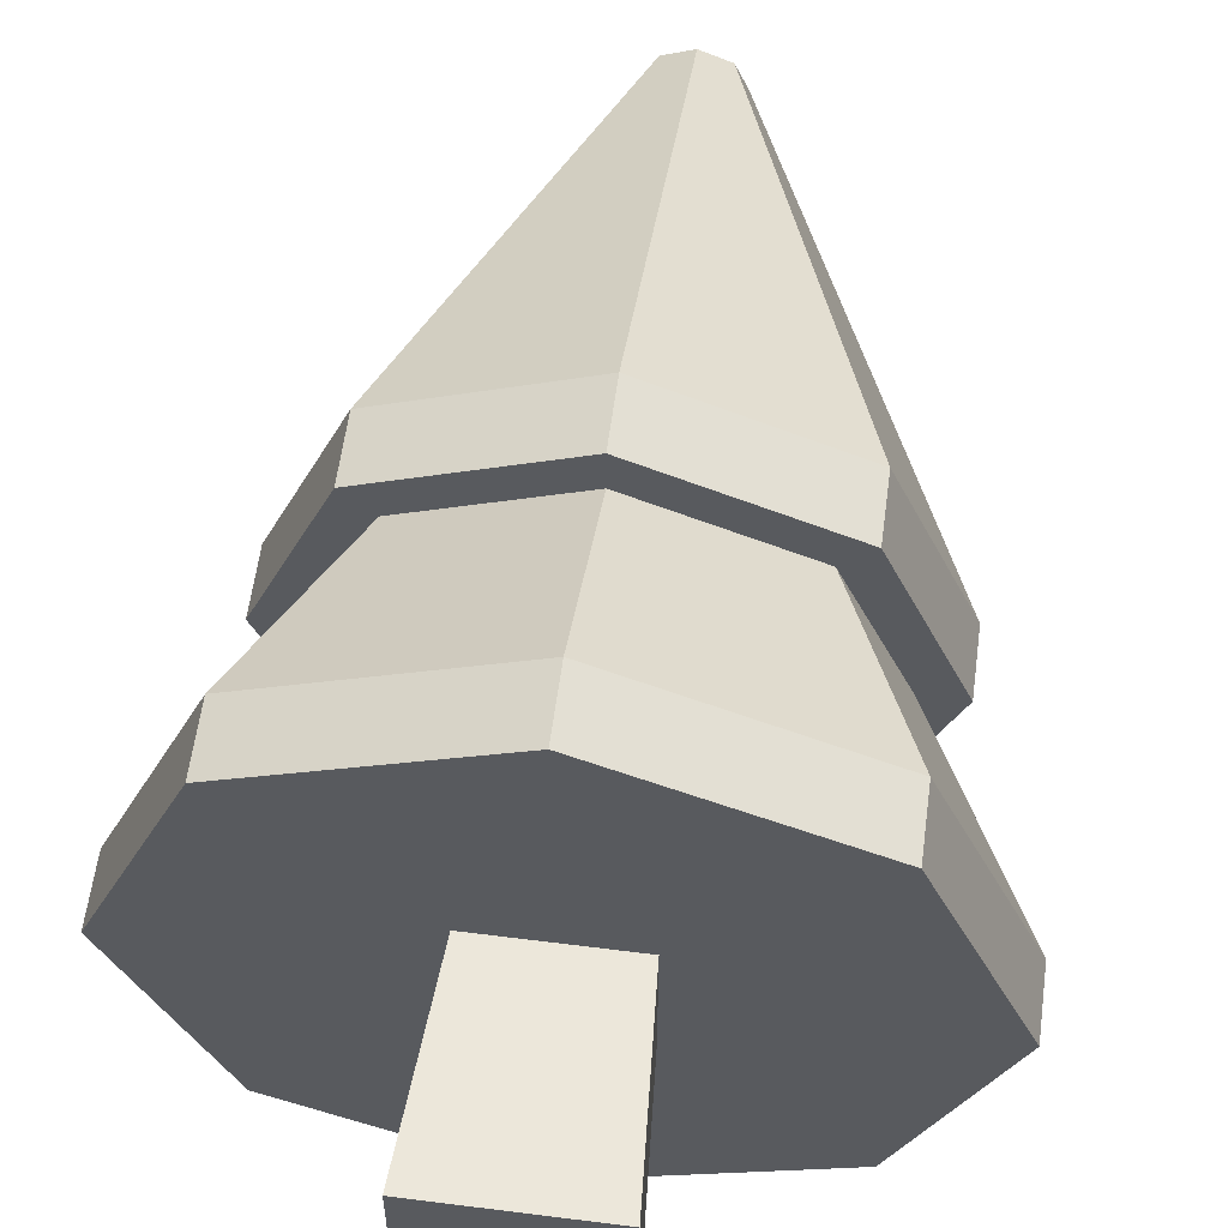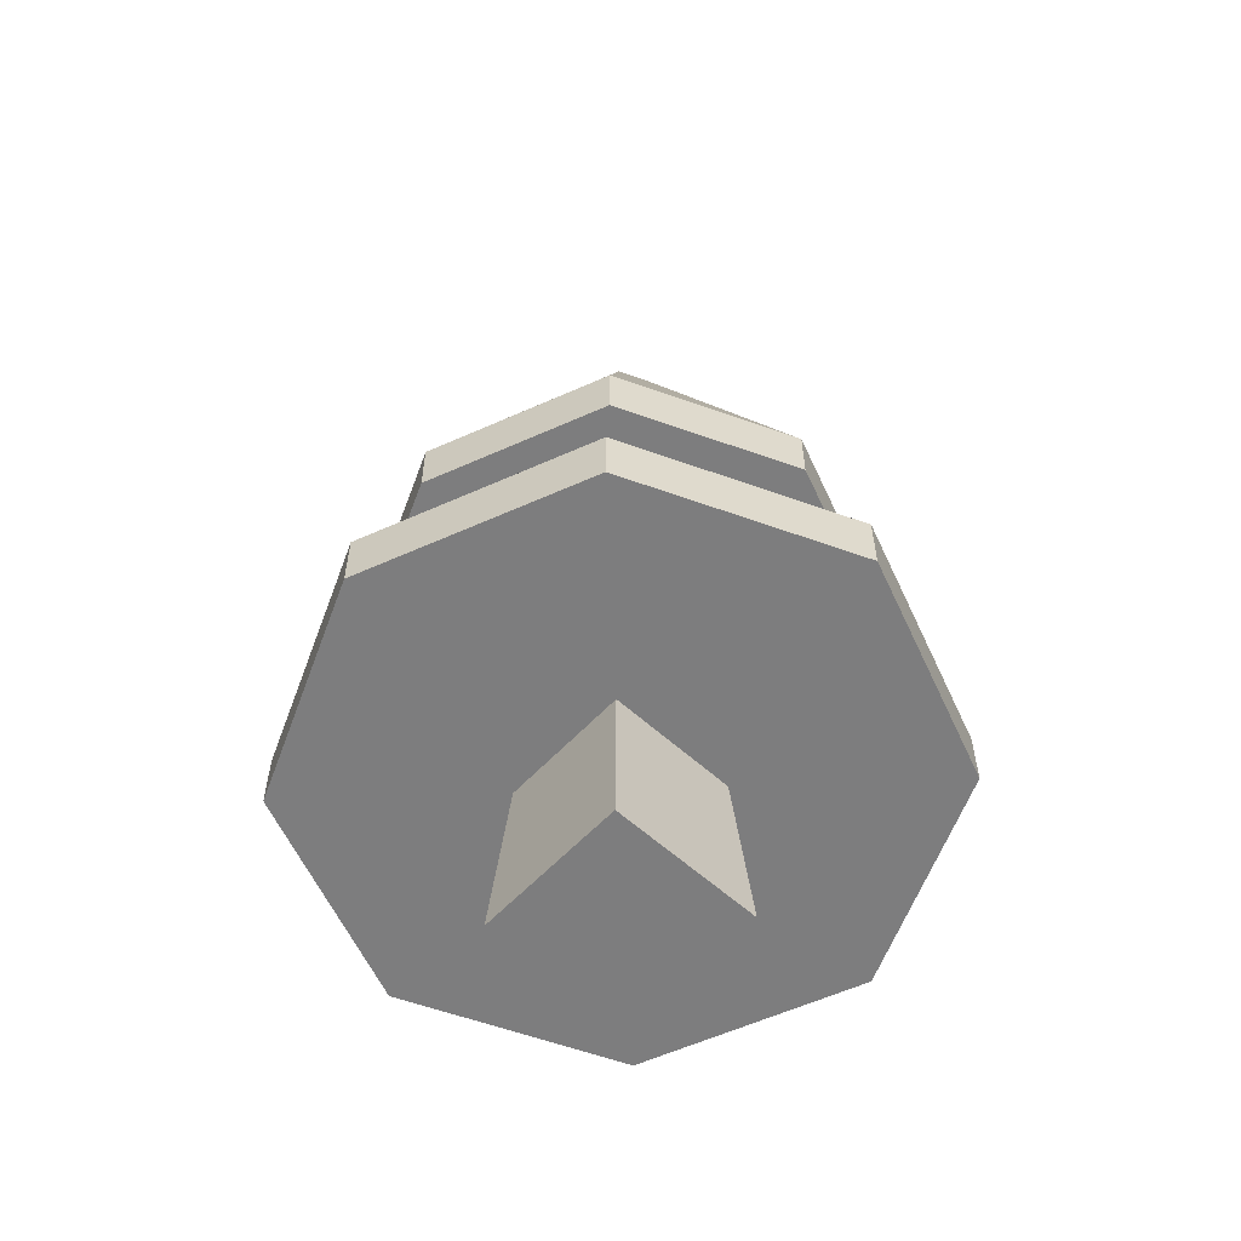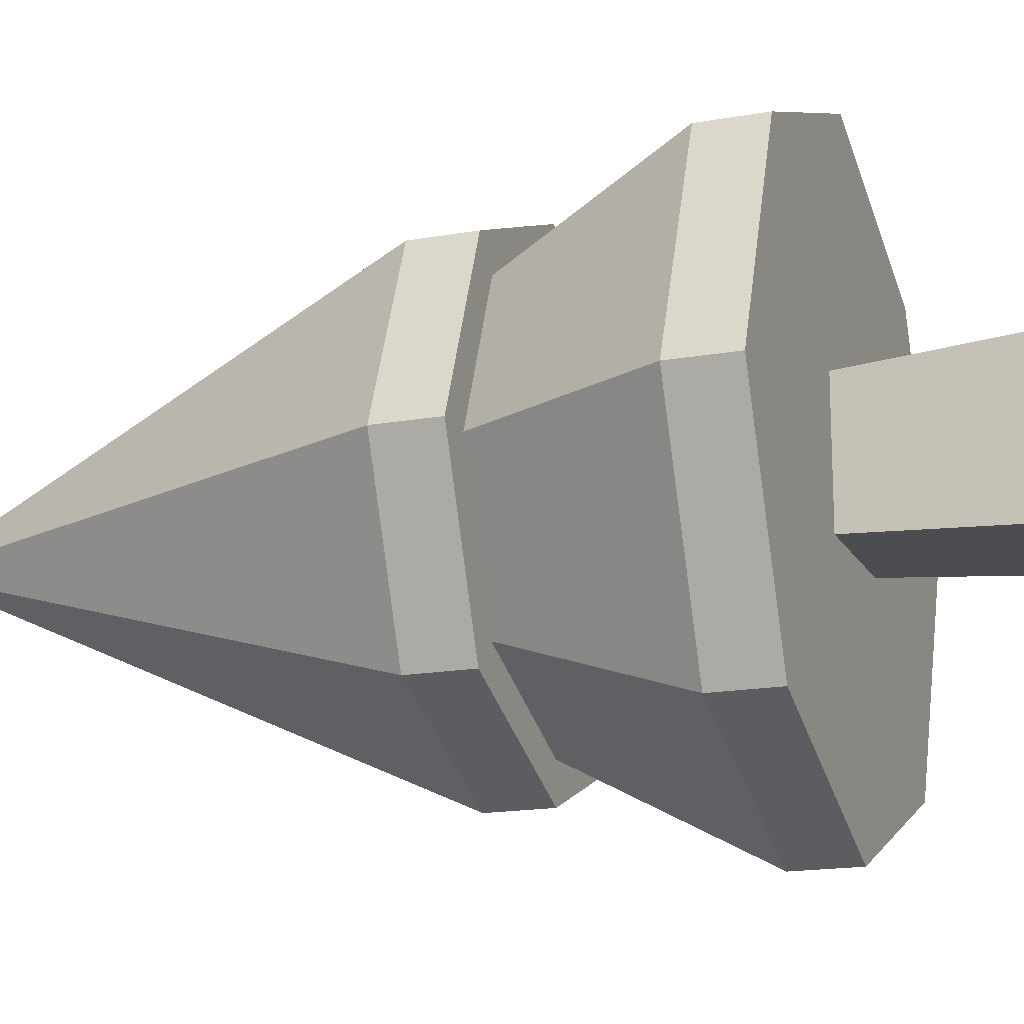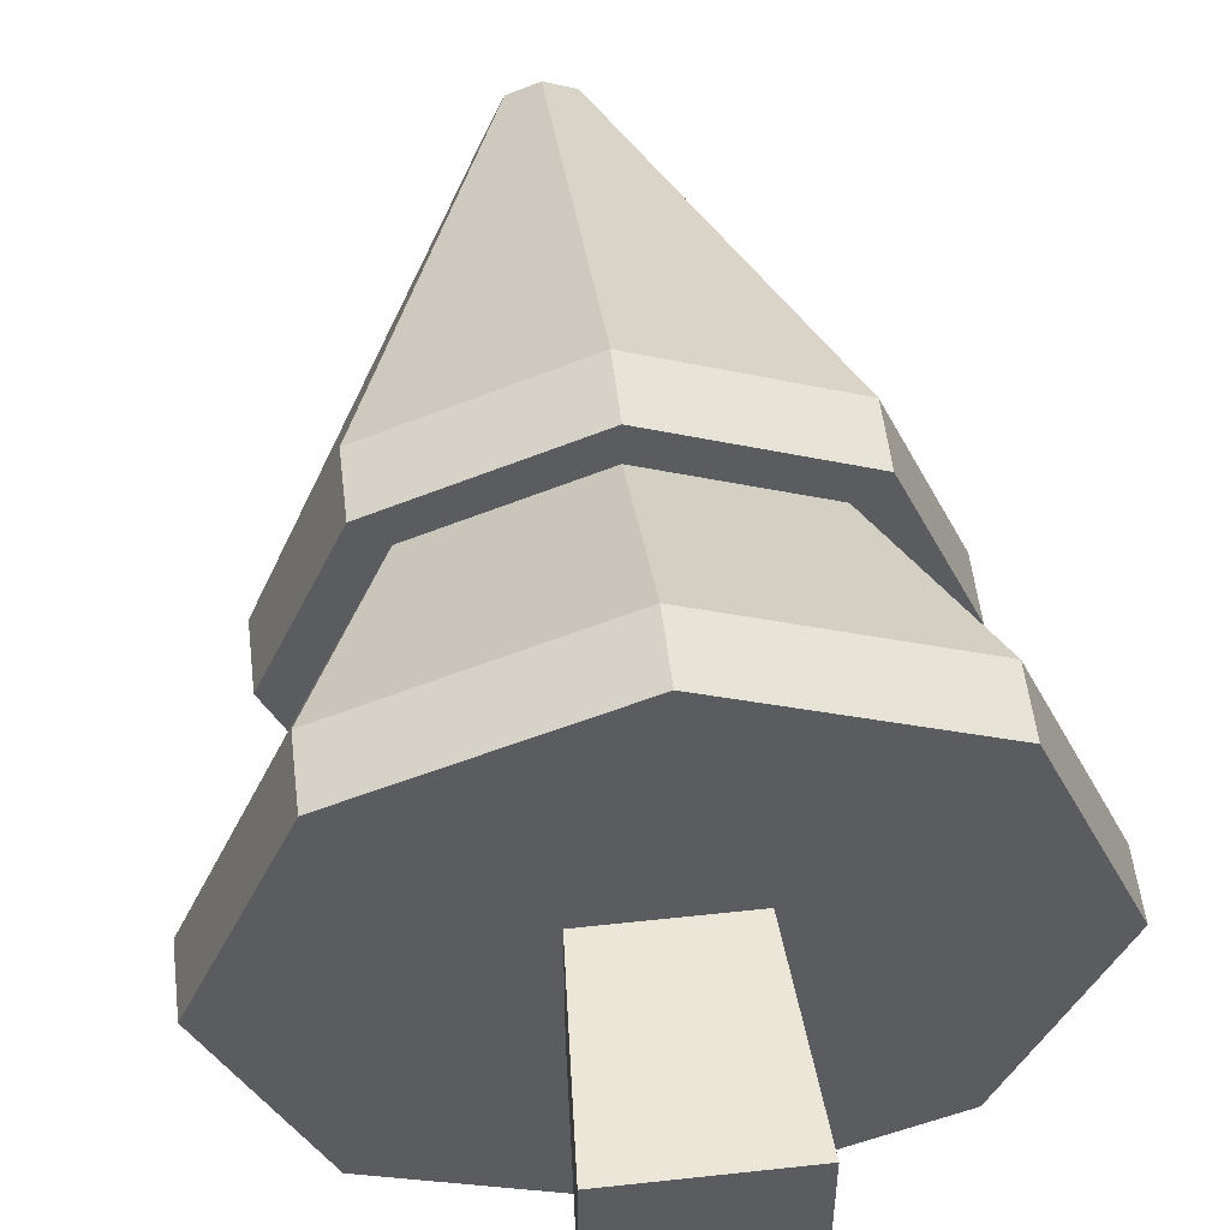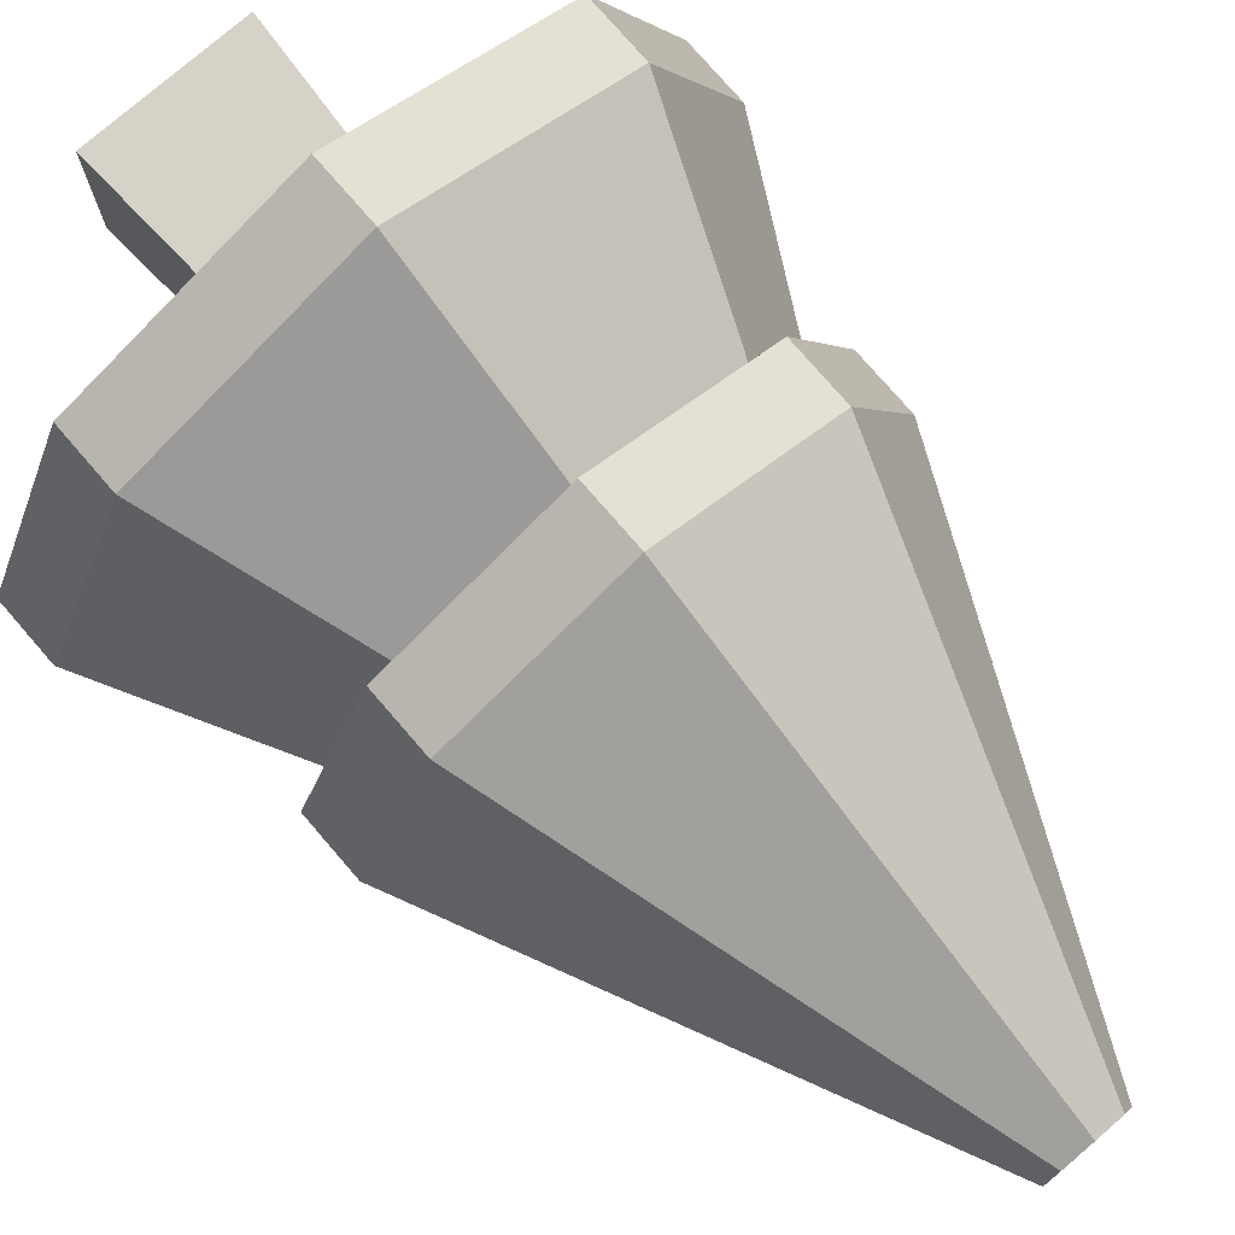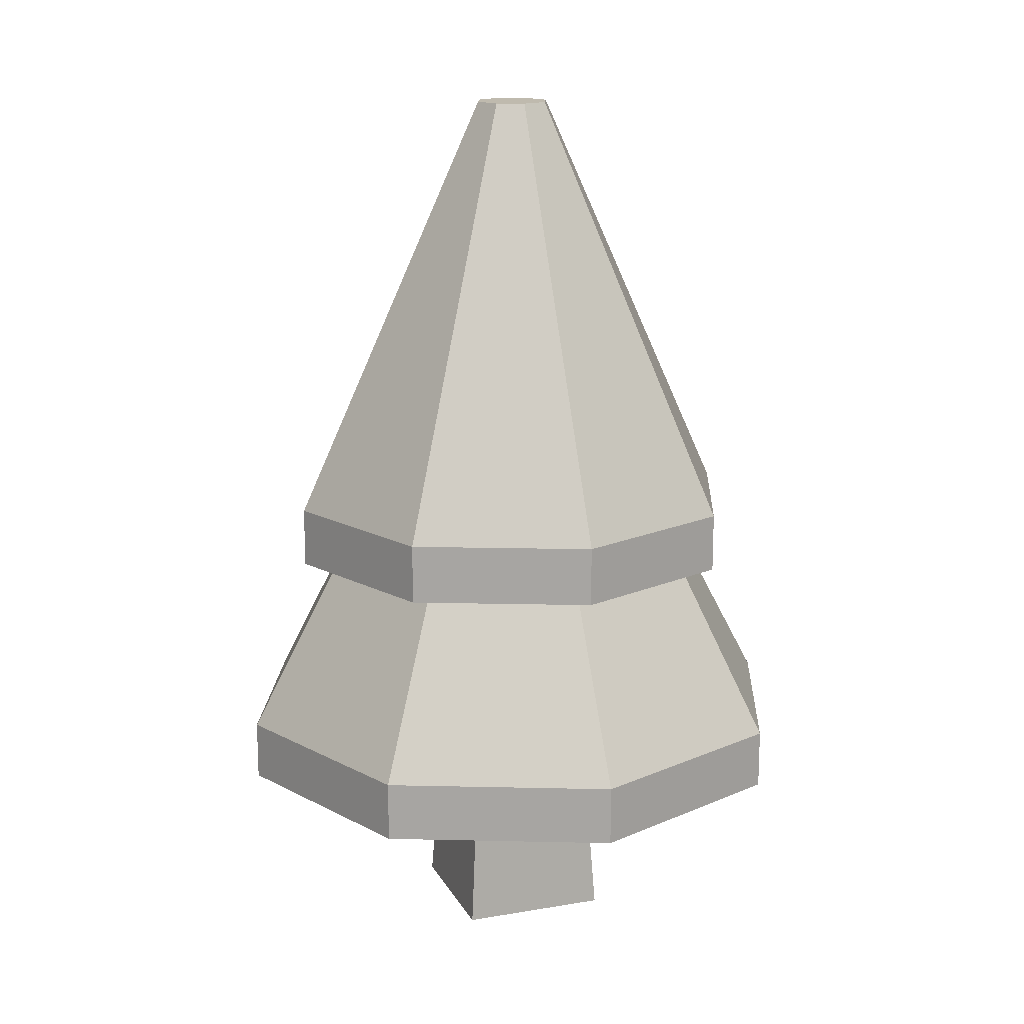
<metadata>
{"format":"obj","ext":"obj","renderer":"f3d","projection":"perspective","resolution":1024,"background":"white","views":[{"elev":58.2,"azim":7.5,"up":"+Z"},{"elev":-59.1,"azim":-42.8,"up":"+Y"},{"elev":-16.8,"azim":-70.0,"up":"+Z"},{"elev":53.4,"azim":-6.7,"up":"+Z"},{"elev":76.4,"azim":139.2,"up":"+Z"},{"elev":15.7,"azim":70.2,"up":"+Y"}]}
</metadata>
<code>
g snow_detail_tree
v 0.0224 0.532 0
v 0.01584 0.532 0.01584
v 0.01584 0.532 -0.01584
v -1.444e-15 0.532 -0.0224
v -1.444e-15 0.532 0.0224
v -0.01584 0.532 -0.01584
v -0.01584 0.532 0.01584
v -0.0224 0.532 0
v -0.14 0.28 0
v -0.09899 0.28 0.09899
v 0.118 0.245 -1.444e-15
v 0.175 0.14 0
v 0.08344 0.245 0.08344
v 0.1237 0.14 0.1237
v -0.1237 0.14 -0.1237
v -0.08344 0.245 -0.08344
v -0.175 0.14 0
v -0.118 0.245 0
v -1.444e-15 0.28 0.14
v 0.14 0.28 0
v 0.09899 0.28 0.09899
v -1.444e-15 0.14 -0.175
v 0.1237 0.14 -0.1237
v -1.444e-15 0.245 -0.118
v 0.08344 0.245 -0.08344
v -0.09899 0.28 -0.09899
v -0.1237 0.14 0.1237
v -0.08344 0.245 0.08344
v 0.09899 0.28 -0.09899
v -1.444e-15 0.14 0.175
v -1.444e-15 0.245 0.118
v -1.444e-15 0.28 -0.14
v 0.14 0.245 0
v 0.09899 0.245 0.09899
v 0.175 0.105 0
v 0.1237 0.105 0.1237
v -0.1237 0.105 -0.1237
v -1.444e-15 0.105 -0.175
v 0.1237 0.105 -0.1237
v -0.175 0.105 0
v -1.444e-15 0.105 0.175
v -0.1237 0.105 0.1237
v 0.03719 0.105 0.03719
v 0.03719 0.105 -0.03719
v -0.03719 0.105 0.03719
v -0.03719 0.105 -0.03719
v -1.444e-15 0.245 -0.14
v 0.09899 0.245 -0.09899
v -0.14 0.245 0
v -0.09899 0.245 0.09899
v -0.09899 0.245 -0.09899
v -1.444e-15 0.245 0.14
v 0.04375 0 -0.04375
v 0.04375 0 0.04375
v -0.04375 0 -0.04375
v -0.04375 0 0.04375
f 3 2 1
f 2 3 4
f 2 4 5
f 5 4 6
f 5 6 7
f 7 6 8
f 10 8 9
f 8 10 7
f 13 12 11
f 12 13 14
f 17 16 15
f 16 17 18
f 5 10 19
f 10 5 7
f 2 20 1
f 20 2 21
f 24 23 22
f 23 24 25
f 9 6 26
f 6 9 8
f 27 18 17
f 18 27 28
f 25 12 23
f 12 25 11
f 3 20 29
f 20 3 1
f 16 22 15
f 22 16 24
f 31 27 30
f 27 31 28
f 6 32 26
f 32 6 4
f 2 19 21
f 19 2 5
f 4 29 32
f 29 4 3
f 13 30 14
f 30 13 31
f 21 33 20
f 33 21 34
f 14 35 12
f 35 14 36
f 15 38 37
f 38 15 22
f 22 39 38
f 39 22 23
f 40 15 37
f 15 40 17
f 14 41 36
f 41 14 30
f 30 42 41
f 42 30 27
f 36 39 35
f 39 36 41
f 39 41 43
f 39 43 44
f 43 41 45
f 45 41 42
f 44 38 39
f 38 44 46
f 38 46 37
f 37 46 45
f 37 45 42
f 37 42 40
f 32 48 47
f 48 32 29
f 50 9 49
f 9 50 10
f 12 39 23
f 39 12 35
f 49 26 51
f 26 49 9
f 21 52 34
f 52 21 19
f 19 50 52
f 50 19 10
f 34 11 33
f 11 34 13
f 13 34 52
f 13 52 31
f 31 52 50
f 31 50 28
f 28 50 18
f 18 50 49
f 11 48 33
f 48 11 25
f 48 25 47
f 47 25 24
f 47 24 16
f 47 16 51
f 51 16 18
f 51 18 49
f 20 48 29
f 48 20 33
f 42 17 40
f 17 42 27
f 26 47 51
f 47 26 32
f 44 54 53
f 54 44 43
f 46 53 55
f 53 46 44
f 56 46 55
f 46 56 45
f 43 56 54
f 56 43 45
f 54 55 53
f 55 54 56

</code>
